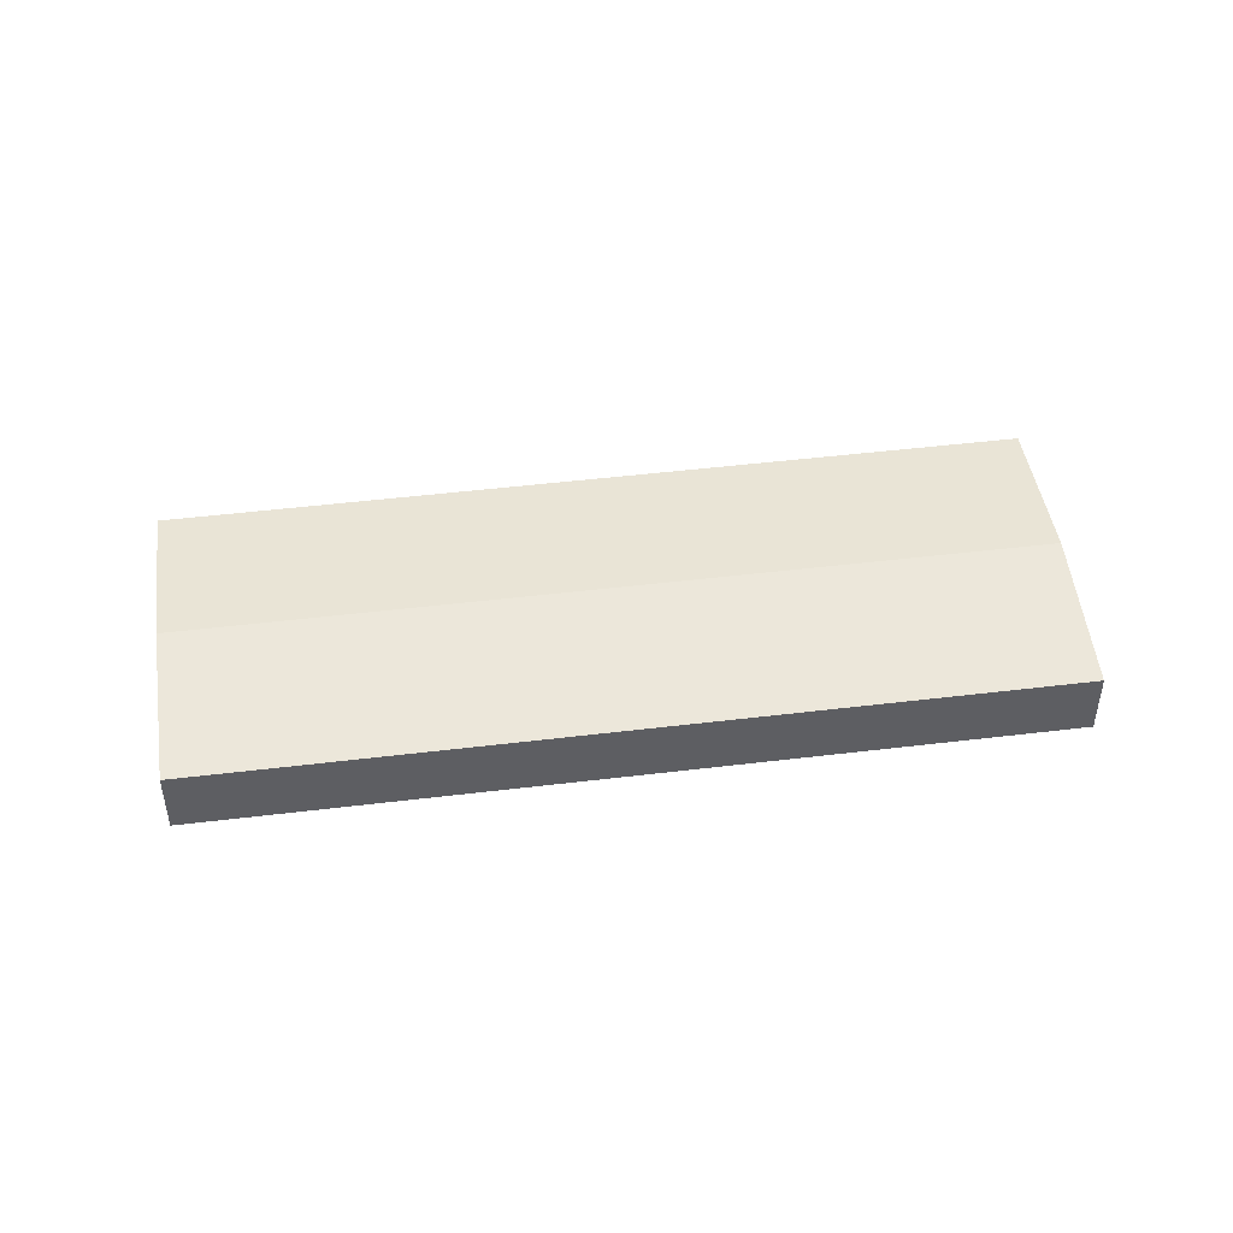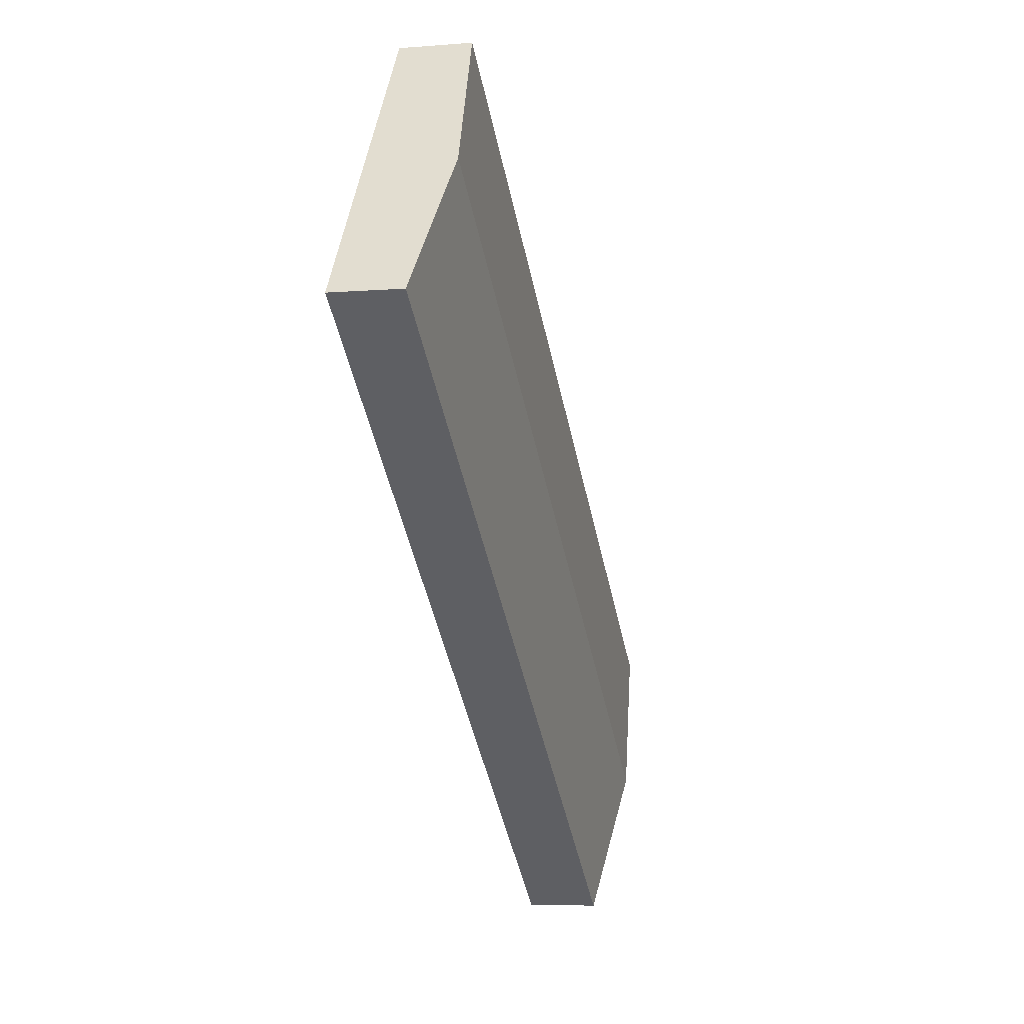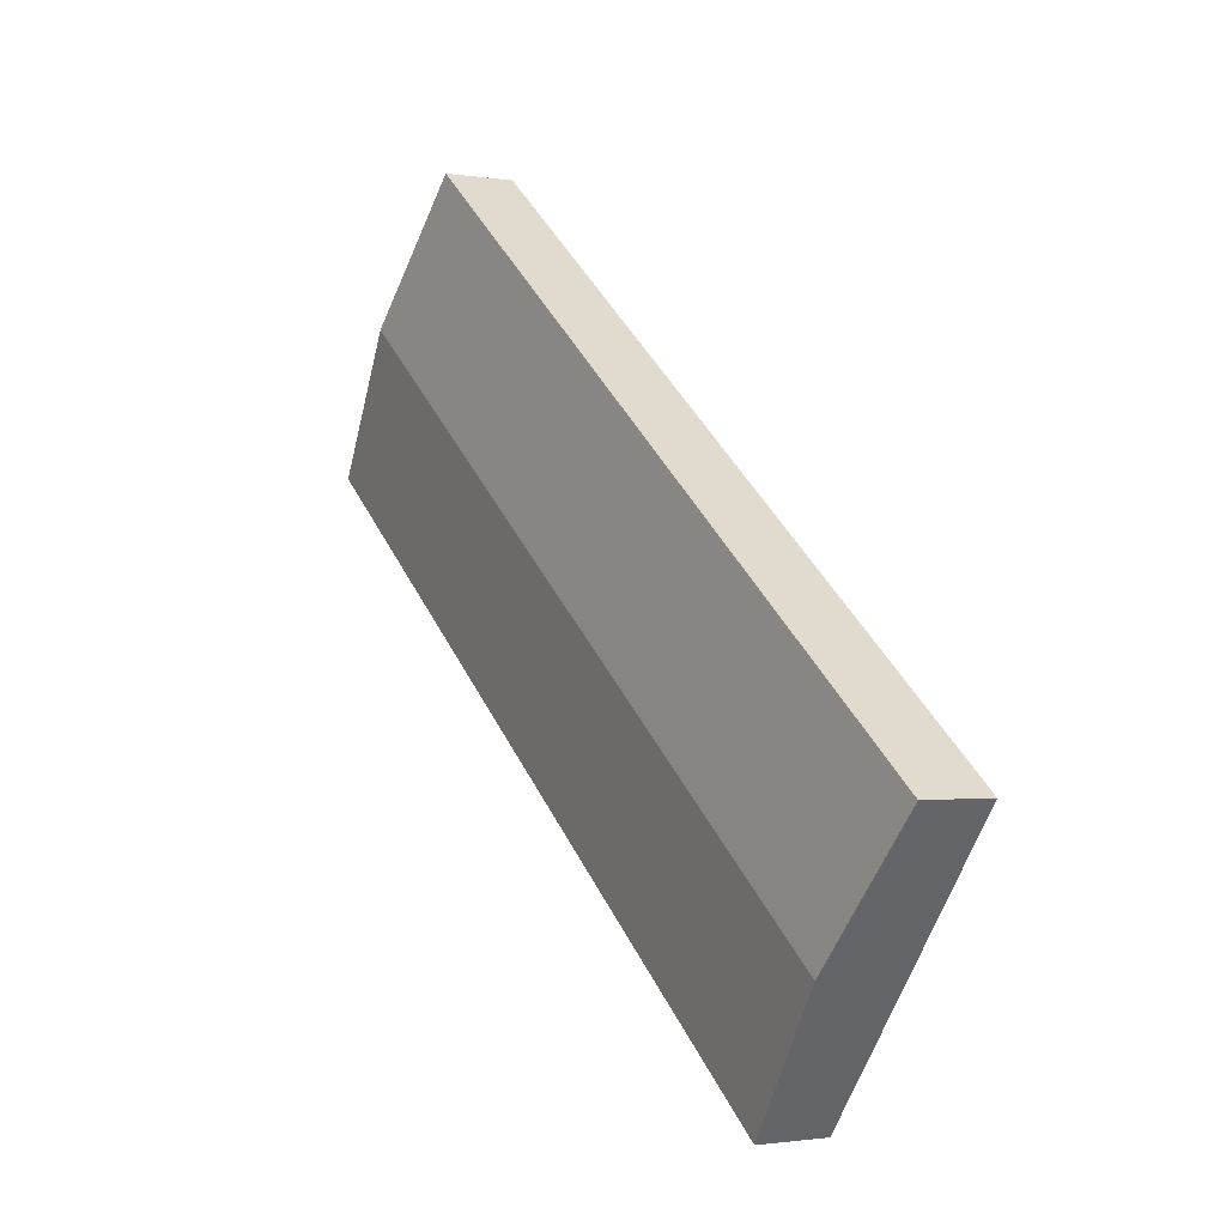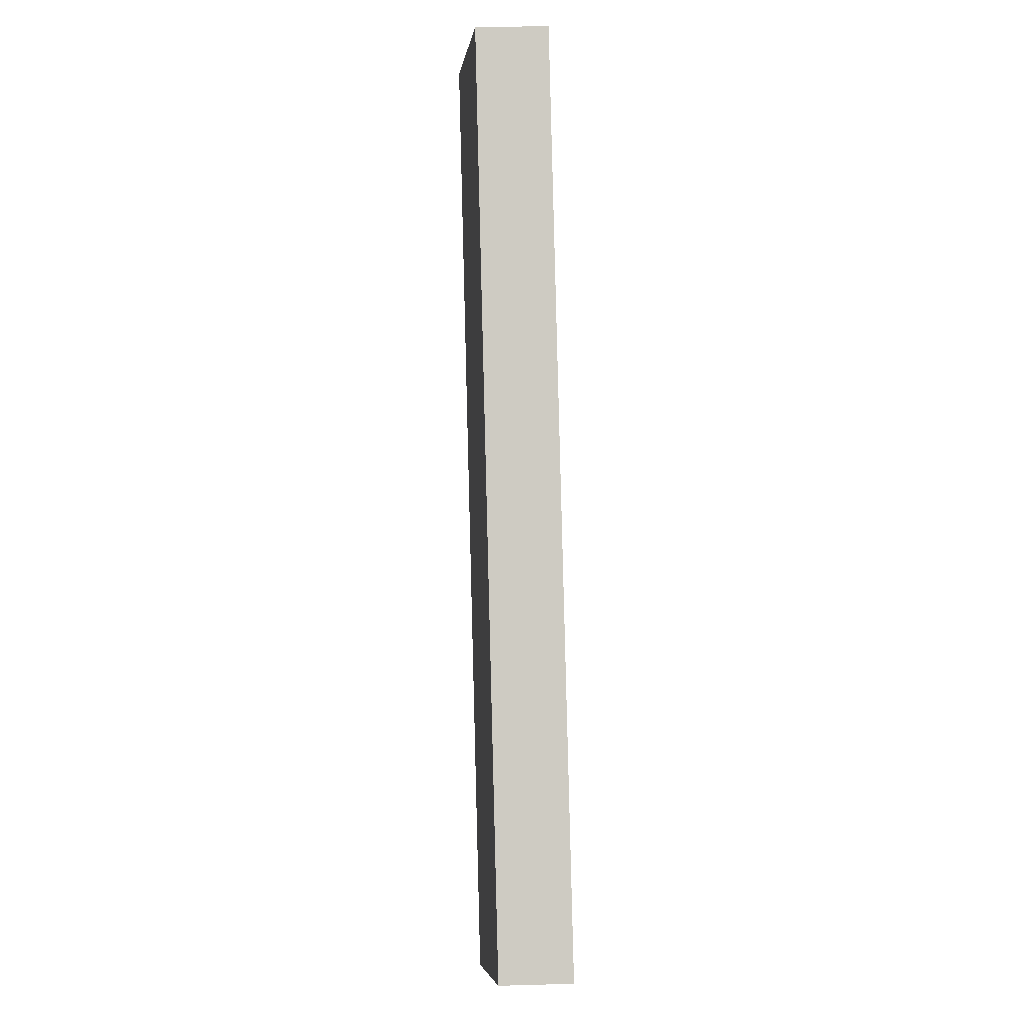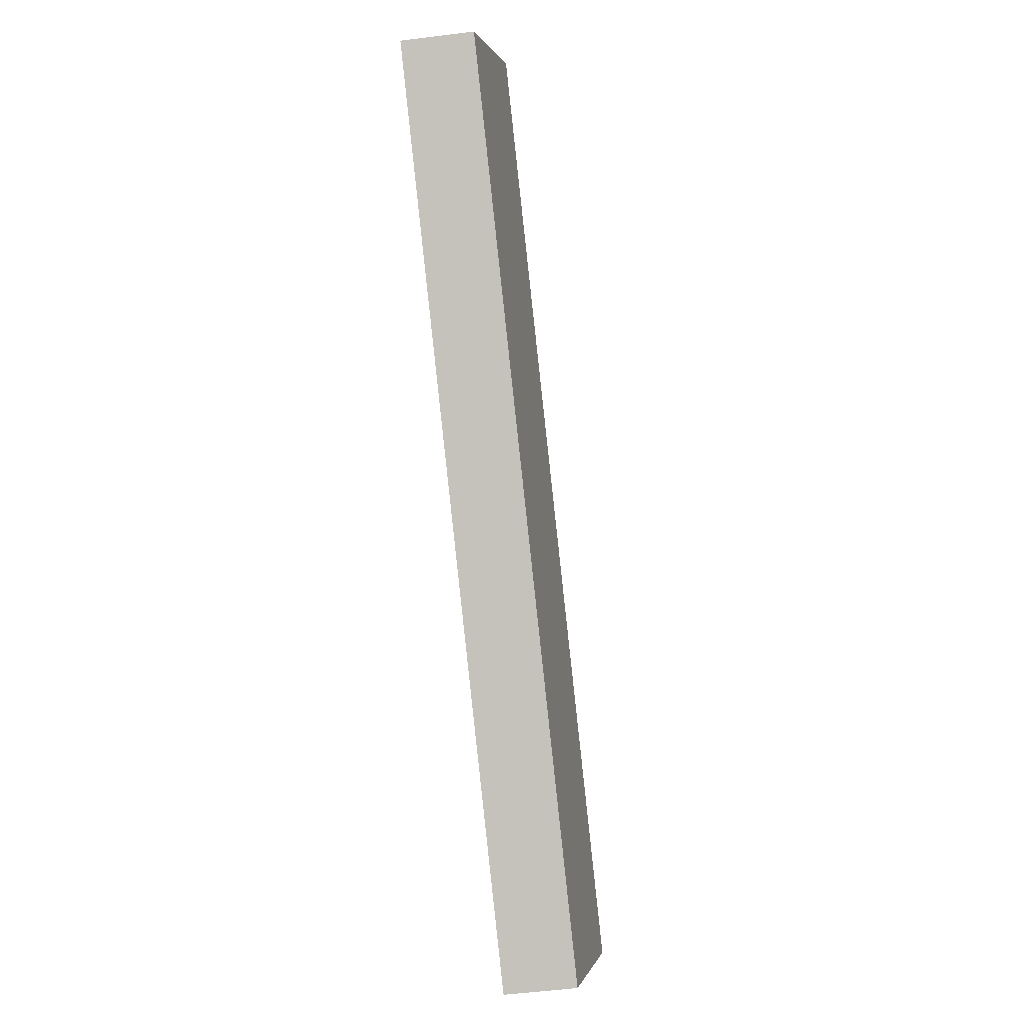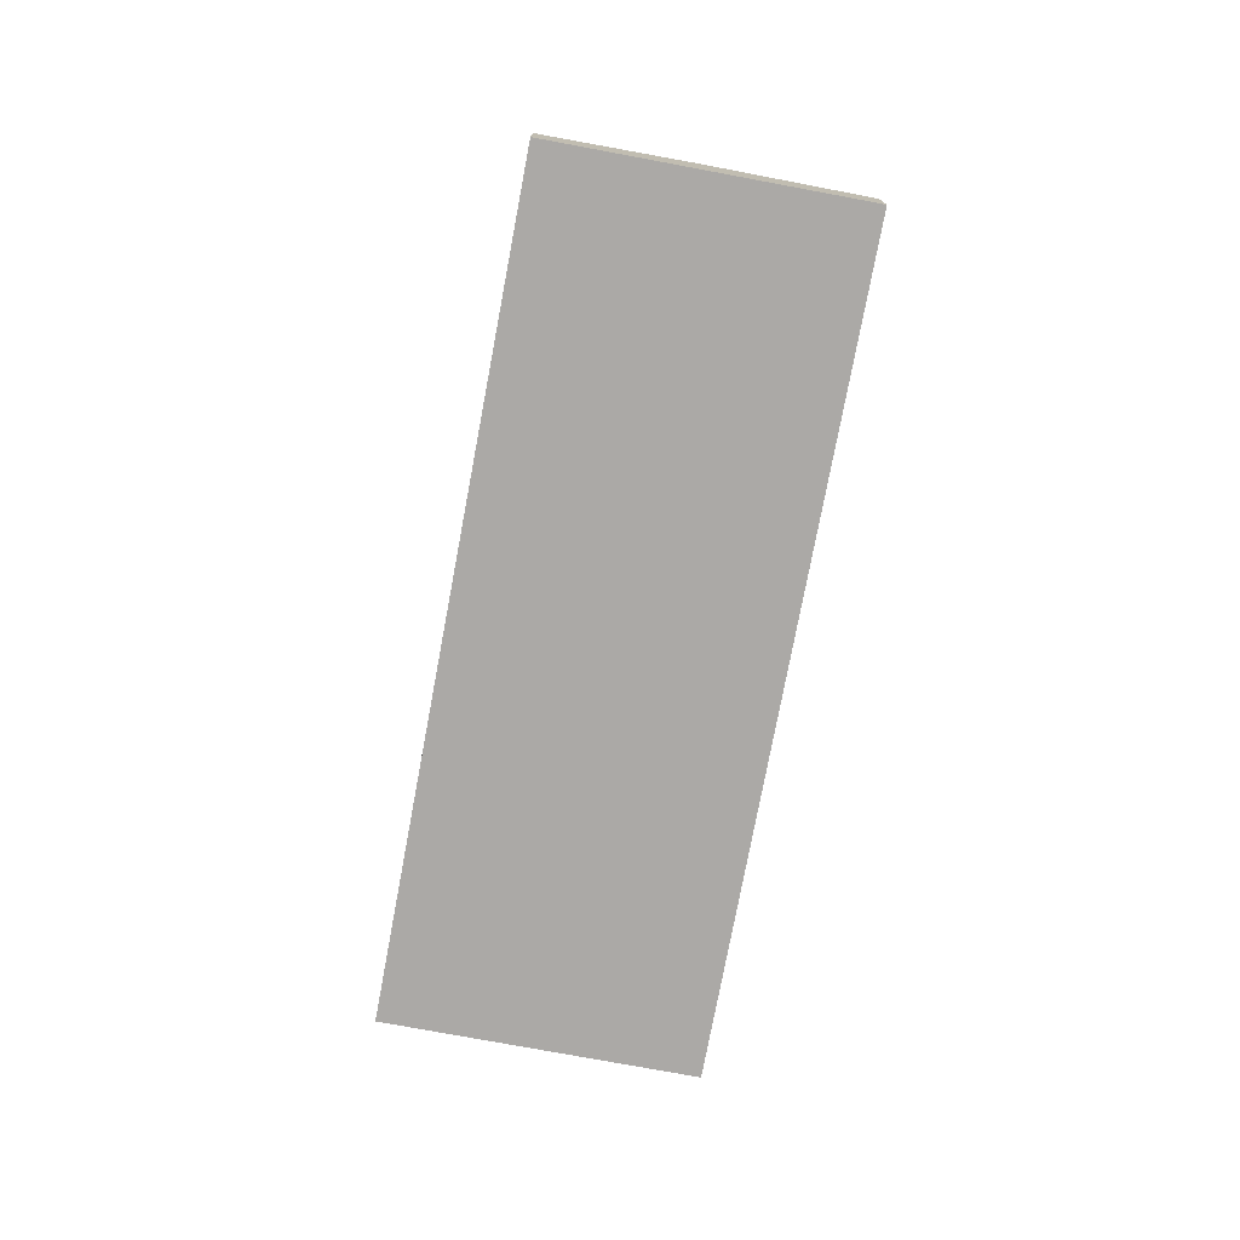
<metadata>
{"format":"obj","ext":"obj","renderer":"f3d","projection":"perspective","resolution":1024,"background":"white","views":[{"elev":48.1,"azim":134.8,"up":"+Y"},{"elev":-5.7,"azim":104.3,"up":"+Z"},{"elev":-1.3,"azim":-120.8,"up":"+Z"},{"elev":48.3,"azim":-91.8,"up":"+Z"},{"elev":-52.7,"azim":97.8,"up":"+Z"},{"elev":-75.6,"azim":-138.1,"up":"+Y"}]}
</metadata>
<code>
v  72.62 7.608 36.73
v  11.77 7.206 -15.34
v  9.148 7.608 -11.92
v  18.3 6.207 -23.84
v  81.77 6.207 24.81
v  0.015 6.207 0.012
v  0 6.207 3.801e-16
v  63.48 6.207 48.64
v  18.3 1.46e-15 -23.84
v  11.77 9.39e-16 -15.34
v  9.148 7.298e-16 -11.92
v  0 0 0
v  0.015 -7.348e-19 0.012
v  63.48 -2.979e-15 48.64
v  72.62 -2.249e-15 36.73
v  81.77 -1.519e-15 24.81
g defaultobject
f 1 2 3
f 2 1 4
f 4 1 5
f 6 3 7
f 3 6 1
f 1 6 8
f 9 2 4
f 2 9 10
f 2 10 3
f 3 10 11
f 3 11 7
f 7 11 12
f 12 6 7
f 6 12 13
f 13 8 6
f 8 13 14
f 14 1 8
f 1 14 15
f 1 15 5
f 5 15 16
f 16 4 5
f 4 16 9
f 11 13 12
f 13 11 14
f 14 11 10
f 14 10 9
f 14 9 16
f 14 16 15

</code>
